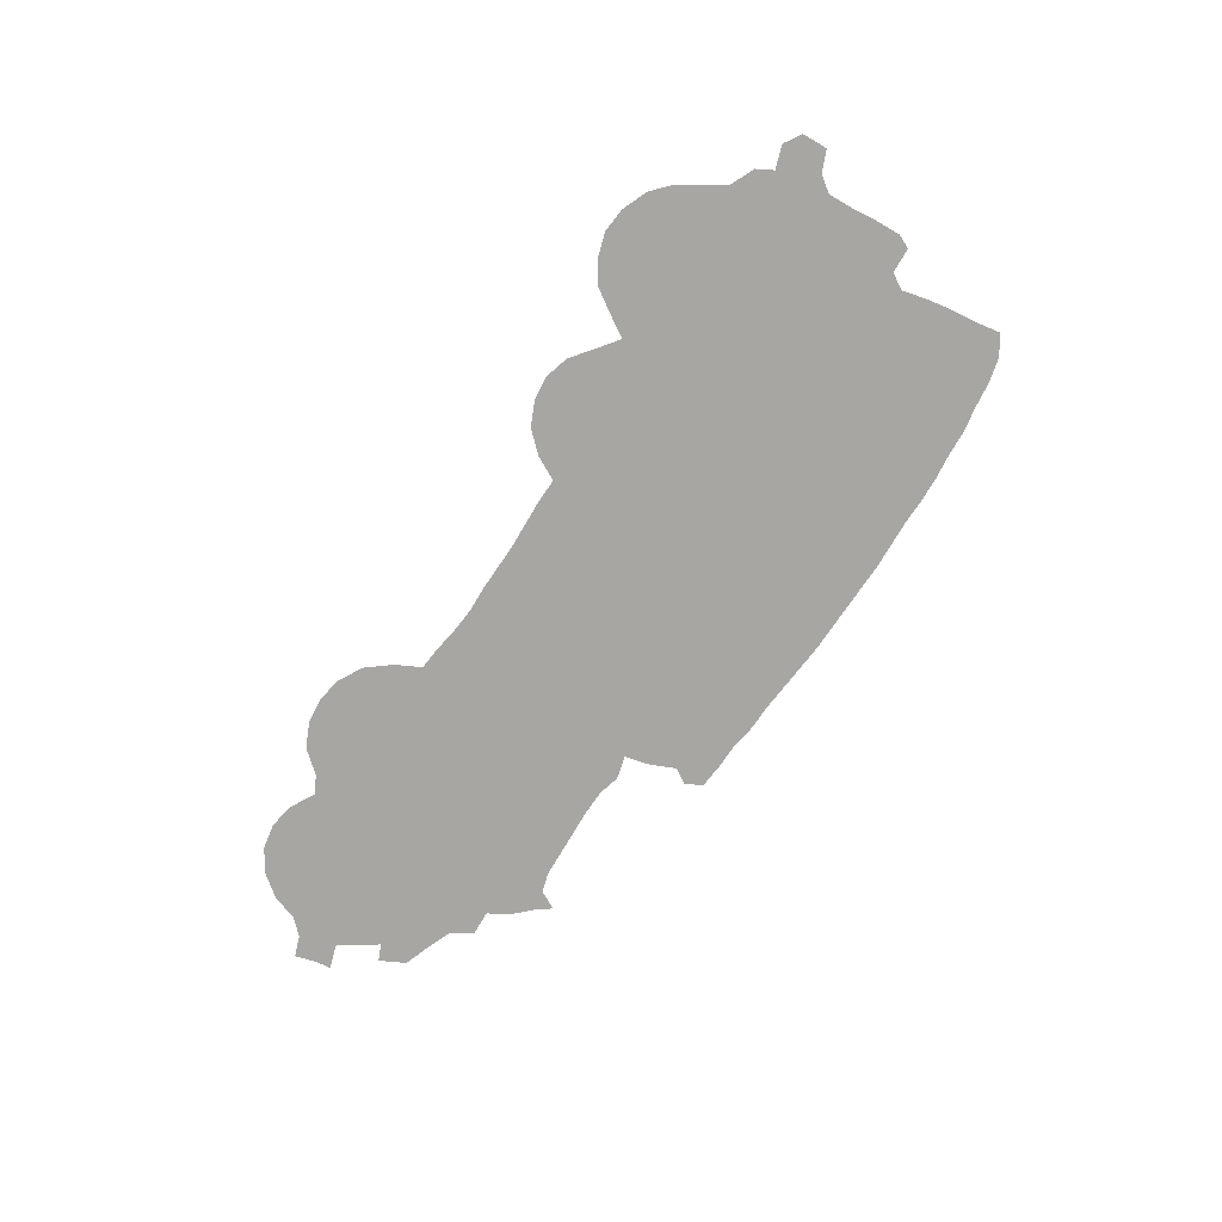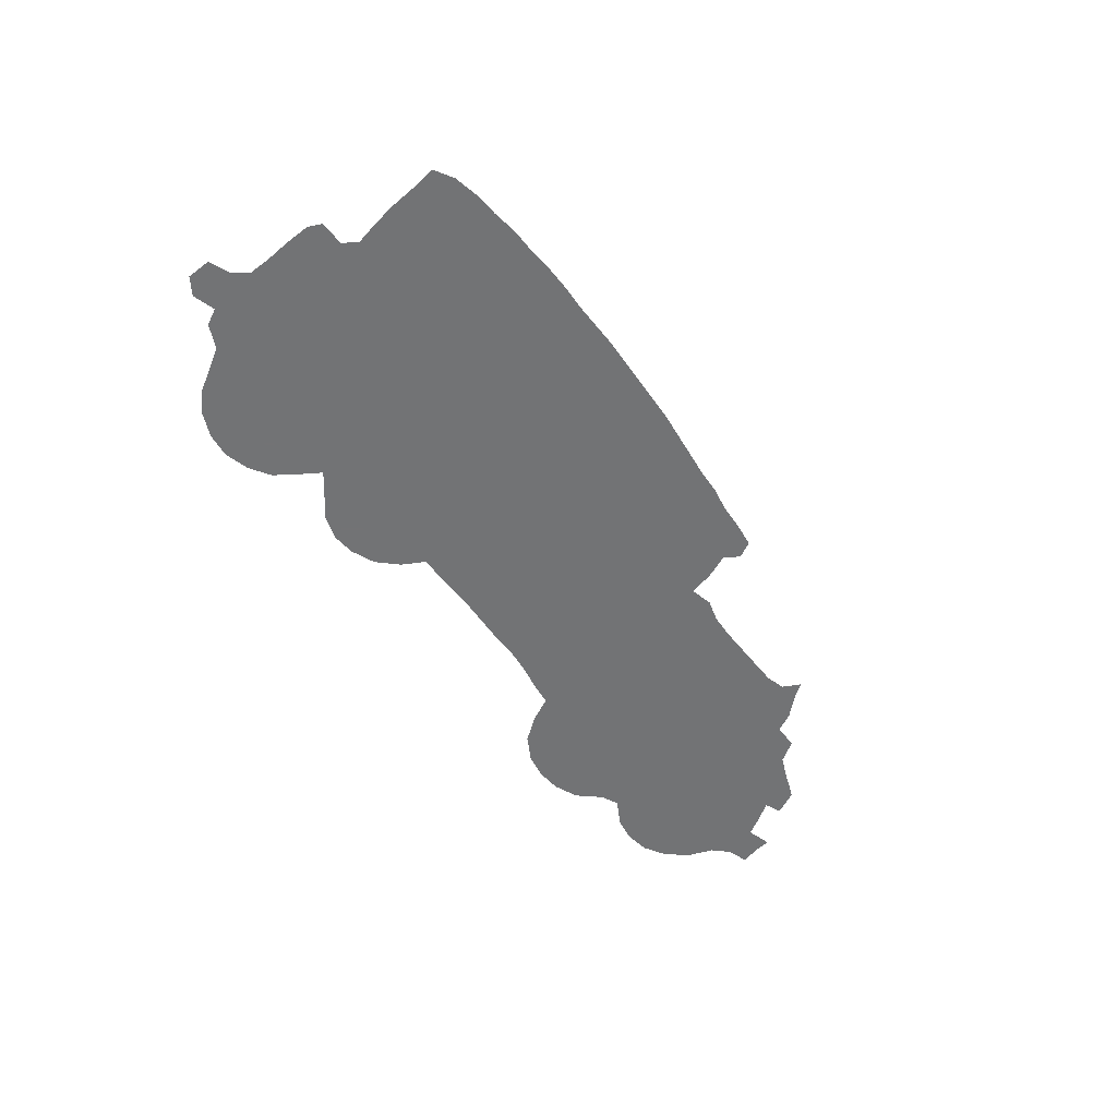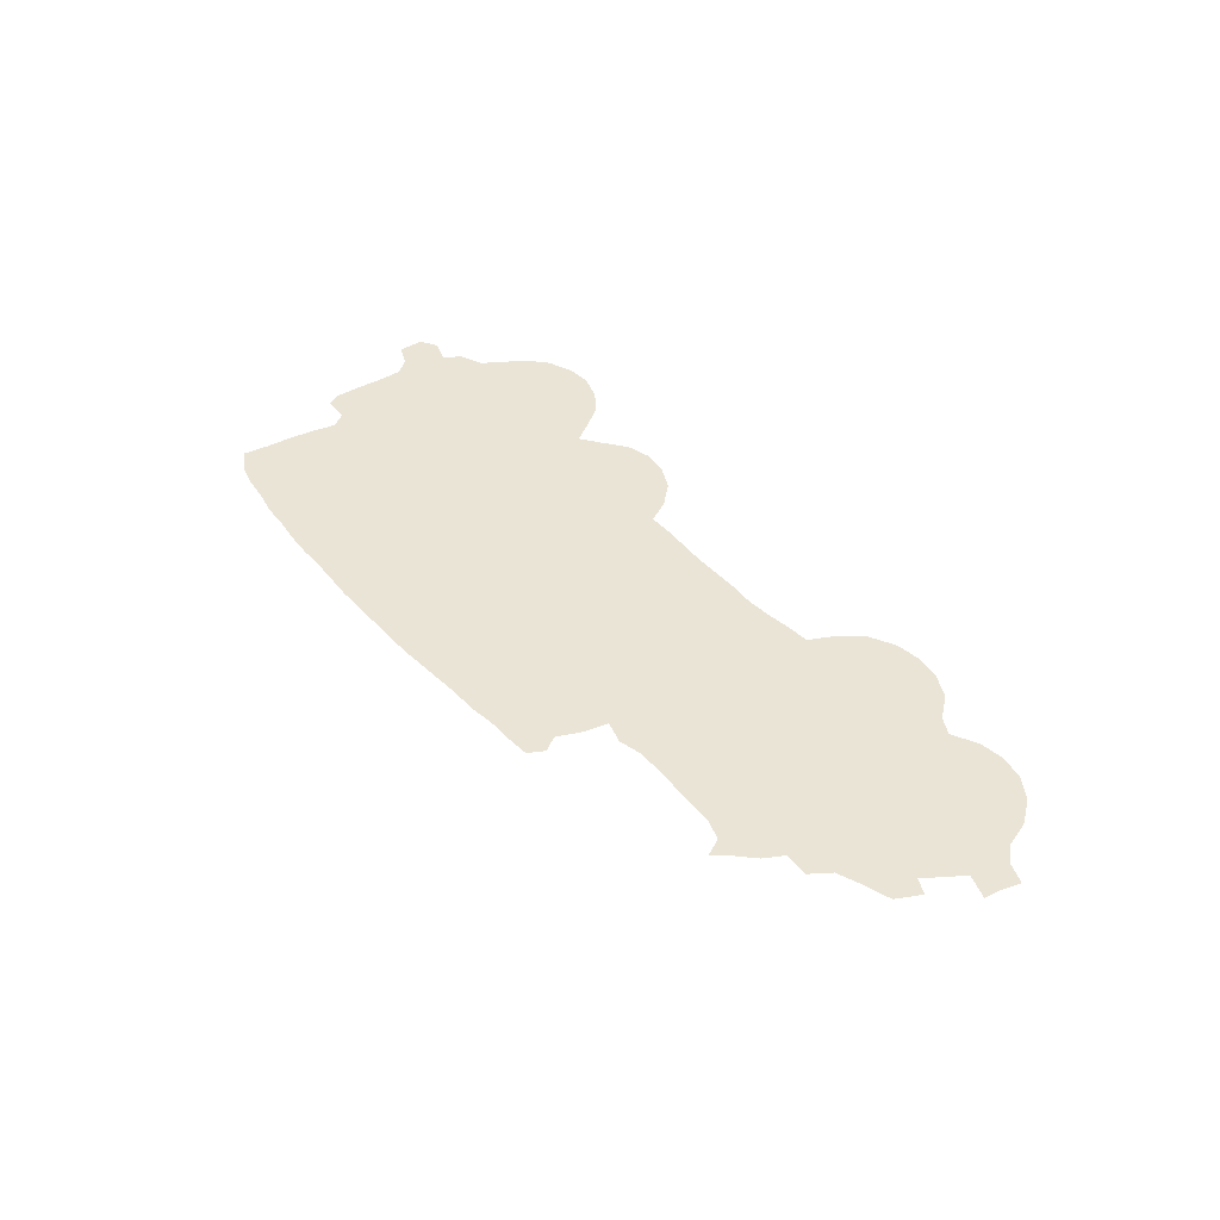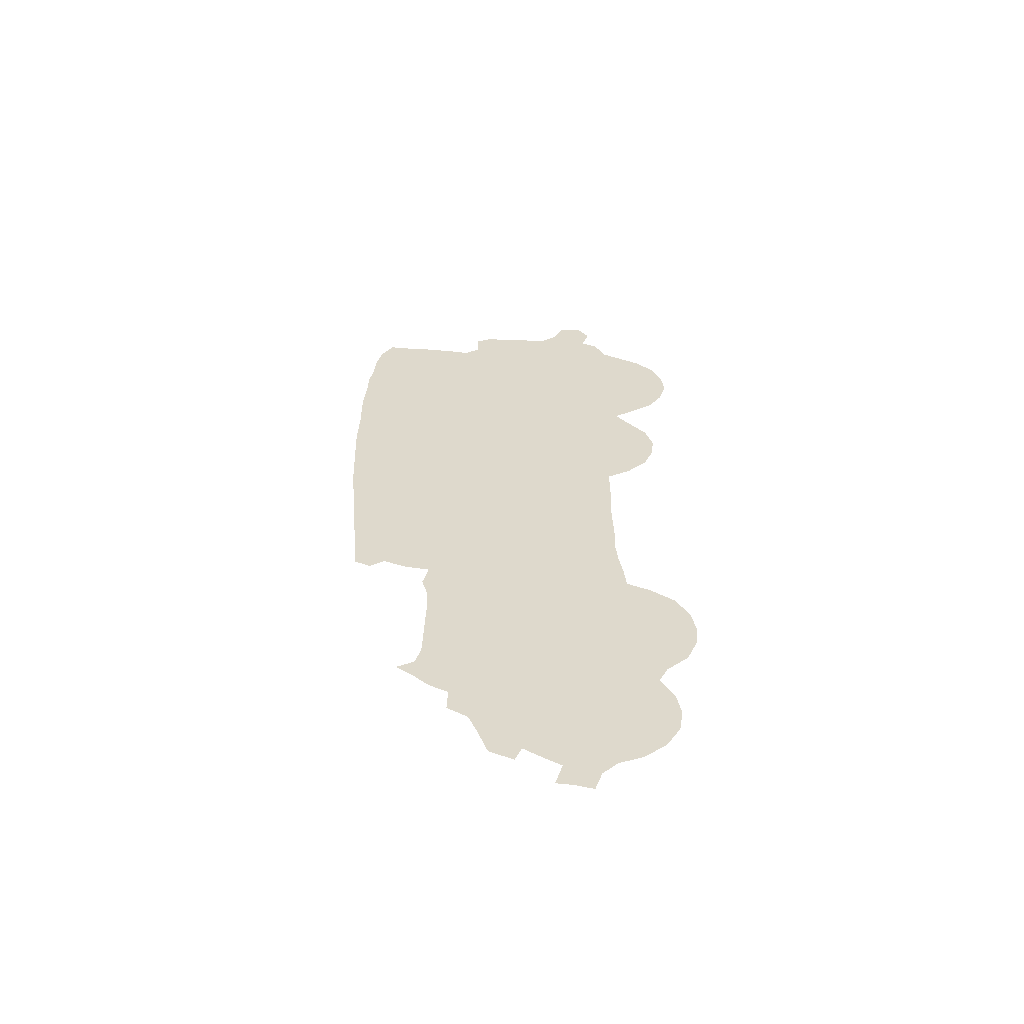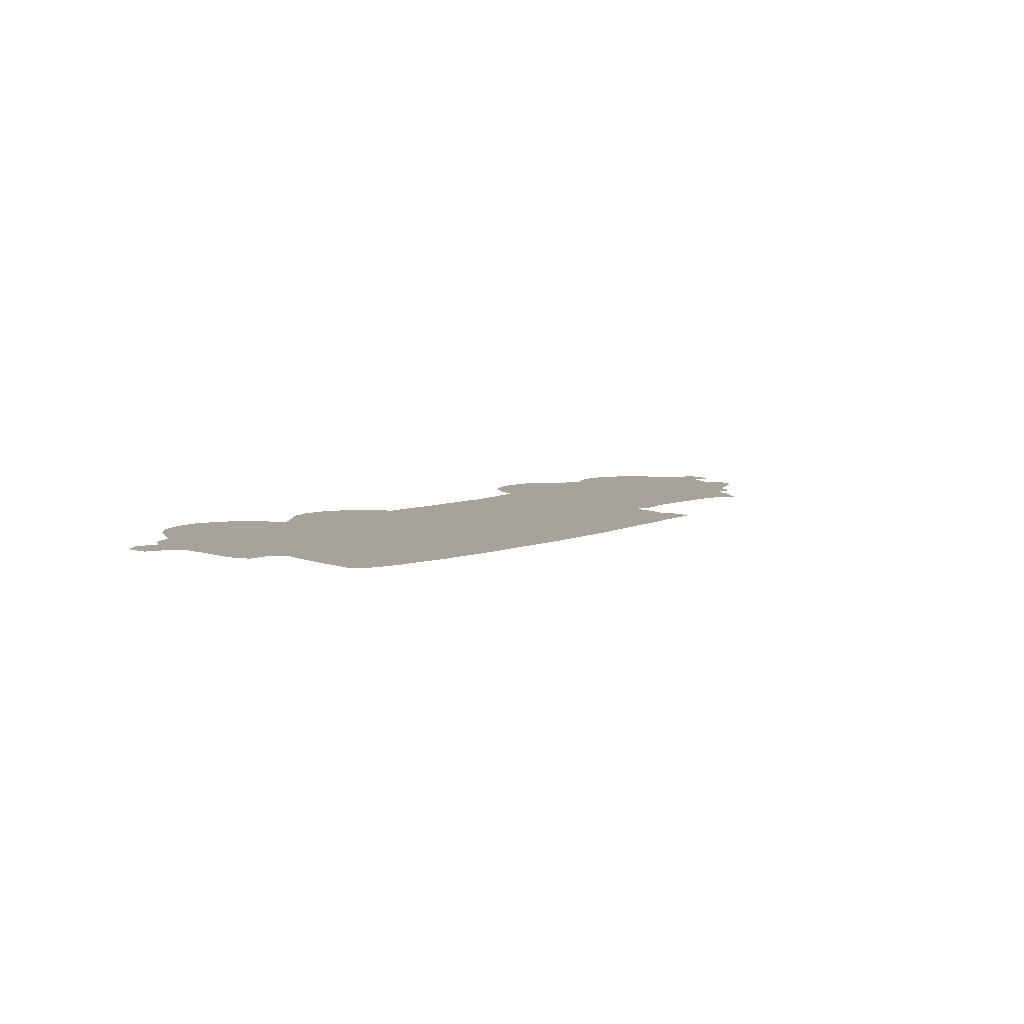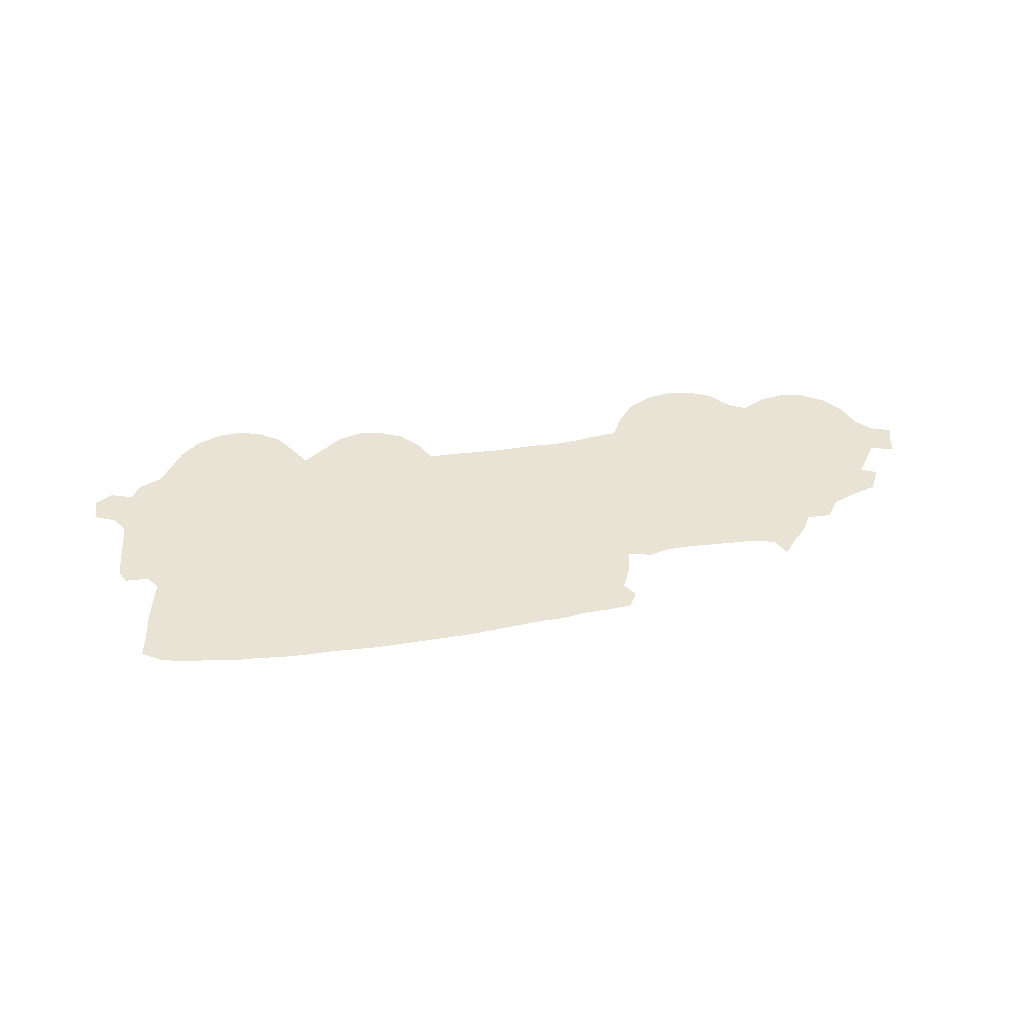
<metadata>
{"format":"obj","ext":"obj","renderer":"f3d","projection":"perspective","resolution":1024,"background":"white","views":[{"elev":-74.2,"azim":59.6,"up":"+Z"},{"elev":-55.9,"azim":128.1,"up":"+Z"},{"elev":43.9,"azim":-125.3,"up":"+Z"},{"elev":32.1,"azim":-88.1,"up":"+Z"},{"elev":6.9,"azim":131.9,"up":"+Z"},{"elev":41.0,"azim":172.7,"up":"+Z"}]}
</metadata>
<code>
v 0.05644 0.2205 0
v 0.08289 0.231 0
v 0.1058 0.2416 0
v 0.1199 0.2646 0
v 0.1464 0.2646 0
v 0.157 0.2857 0
v 0.1746 0.3051 0
v 0.187 0.3227 0
v 0.1975 0.3034 0
v 0.2187 0.2981 0
v 0.2452 0.2981 0
v 0.2716 0.2981 0
v 0.2981 0.2981 0
v 0.3245 0.2998 0
v 0.3474 0.3069 0
v 0.3721 0.3016 0
v 0.3774 0.328 0
v 0.388 0.3545 0
v 0.3774 0.3704 0
v 0.3862 0.388 0
v 0.4127 0.3915 0
v 0.4391 0.3933 0
v 0.4656 0.3986 0
v 0.4921 0.4003 0
v 0.5185 0.4039 0
v 0.545 0.4074 0
v 0.5714 0.4109 0
v 0.5979 0.4127 0
v 0.6243 0.4145 0
v 0.6508 0.4162 0
v 0.6773 0.418 0
v 0.7037 0.418 0
v 0.7302 0.418 0
v 0.7566 0.4198 0
v 0.7831 0.4198 0
v 0.8095 0.418 0
v 0.836 0.418 0
v 0.8624 0.4145 0
v 0.8889 0.4127 0
v 0.9153 0.4074 0
v 0.9365 0.3951 0
v 0.933 0.3686 0
v 0.9312 0.3422 0
v 0.9277 0.3157 0
v 0.9224 0.2892 0
v 0.933 0.2734 0
v 0.9594 0.2734 0
v 0.9665 0.2593 0
v 0.9665 0.2328 0
v 0.9647 0.2064 0
v 0.9647 0.1799 0
v 0.9771 0.164 0
v 1 0.1552 0
v 1 0.1288 0
v 0.9824 0.1164 0
v 0.9577 0.1235 0
v 0.9488 0.1058 0
v 0.9242 0.09347 0
v 0.9118 0.07231 0
v 0.8977 0.04762 0
v 0.8783 0.02822 0
v 0.8518 0.01587 0
v 0.8254 0.01235 0
v 0.7989 0.0194 0
v 0.776 0.03351 0
v 0.7584 0.0582 0
v 0.7443 0.07937 0
v 0.7249 0.06349 0
v 0.7002 0.04233 0
v 0.6737 0.03351 0
v 0.649 0.03527 0
v 0.6226 0.04585 0
v 0.6014 0.06702 0
v 0.5873 0.09171 0
v 0.5608 0.08995 0
v 0.5344 0.08995 0
v 0.5079 0.08995 0
v 0.4815 0.08818 0
v 0.455 0.08642 0
v 0.4286 0.08642 0
v 0.4021 0.08289 0
v 0.3757 0.0776 0
v 0.351 0.07407 0
v 0.3386 0.04762 0
v 0.3192 0.02116 0
v 0.2928 0.005291 0
v 0.2663 0 0
v 0.2399 0.001764 0
v 0.2134 0.01235 0
v 0.1922 0.03527 0
v 0.1728 0.04409 0
v 0.1464 0.02822 0
v 0.1199 0.02293 0
v 0.09347 0.02645 0
v 0.06878 0.04056 0
v 0.04938 0.06349 0
v 0.0388 0.08995 0
v 0.02293 0.1058 0
v 0 0.1129 0
v 0.005291 0.134 0
v 0.007055 0.1517 0
v 0.03351 0.1446 0
v 0.04585 0.1658 0
v 0.0582 0.1852 0
v 0.04056 0.1922 0
v 0.05291 0.2187 0
f 36 45 37
f 5 10 9
f 34 67 45
f 31 74 67
f 34 45 35
f 35 45 36
f 37 45 44
f 52 54 53
f 56 58 57
f 5 9 6
f 33 67 34
f 58 67 59
f 67 74 68
f 39 43 42
f 37 44 38
f 38 44 43
f 38 43 39
f 52 55 54
f 52 56 55
f 104 106 105
f 100 102 101
f 3 91 5
f 3 104 91
f 3 5 4
f 7 9 8
f 6 9 7
f 87 90 88
f 16 82 81
f 27 74 28
f 28 74 29
f 30 74 31
f 29 74 30
f 26 74 27
f 31 67 32
f 32 67 33
f 59 67 66
f 59 66 60
f 61 66 62
f 60 66 61
f 16 79 78
f 24 76 25
f 68 71 69
f 40 42 41
f 39 42 40
f 51 56 52
f 51 58 56
f 98 100 99
f 98 102 100
f 97 102 98
f 2 104 3
f 88 90 89
f 83 90 84
f 84 87 86
f 84 90 87
f 13 83 14
f 14 82 16
f 14 83 82
f 12 83 13
f 84 86 85
f 68 74 73
f 68 73 71
f 71 73 72
f 16 78 77
f 16 77 24
f 24 77 76
f 69 71 70
f 16 24 23
f 18 20 19
f 46 51 50
f 46 50 49
f 46 58 51
f 46 49 48
f 45 67 46
f 46 67 58
f 46 48 47
f 93 95 94
f 92 95 93
f 97 103 102
f 91 104 103
f 91 103 97
f 1 106 104
f 1 104 2
f 11 91 90
f 11 90 83
f 11 83 12
f 5 11 10
f 5 91 11
f 16 81 80
f 16 80 79
f 26 75 74
f 25 75 26
f 25 76 75
f 62 64 63
f 62 66 64
f 64 66 65
f 14 16 15
f 18 21 20
f 18 22 21
f 91 97 96
f 91 96 92
f 92 96 95
f 17 22 18
f 16 23 17
f 17 23 22

</code>
